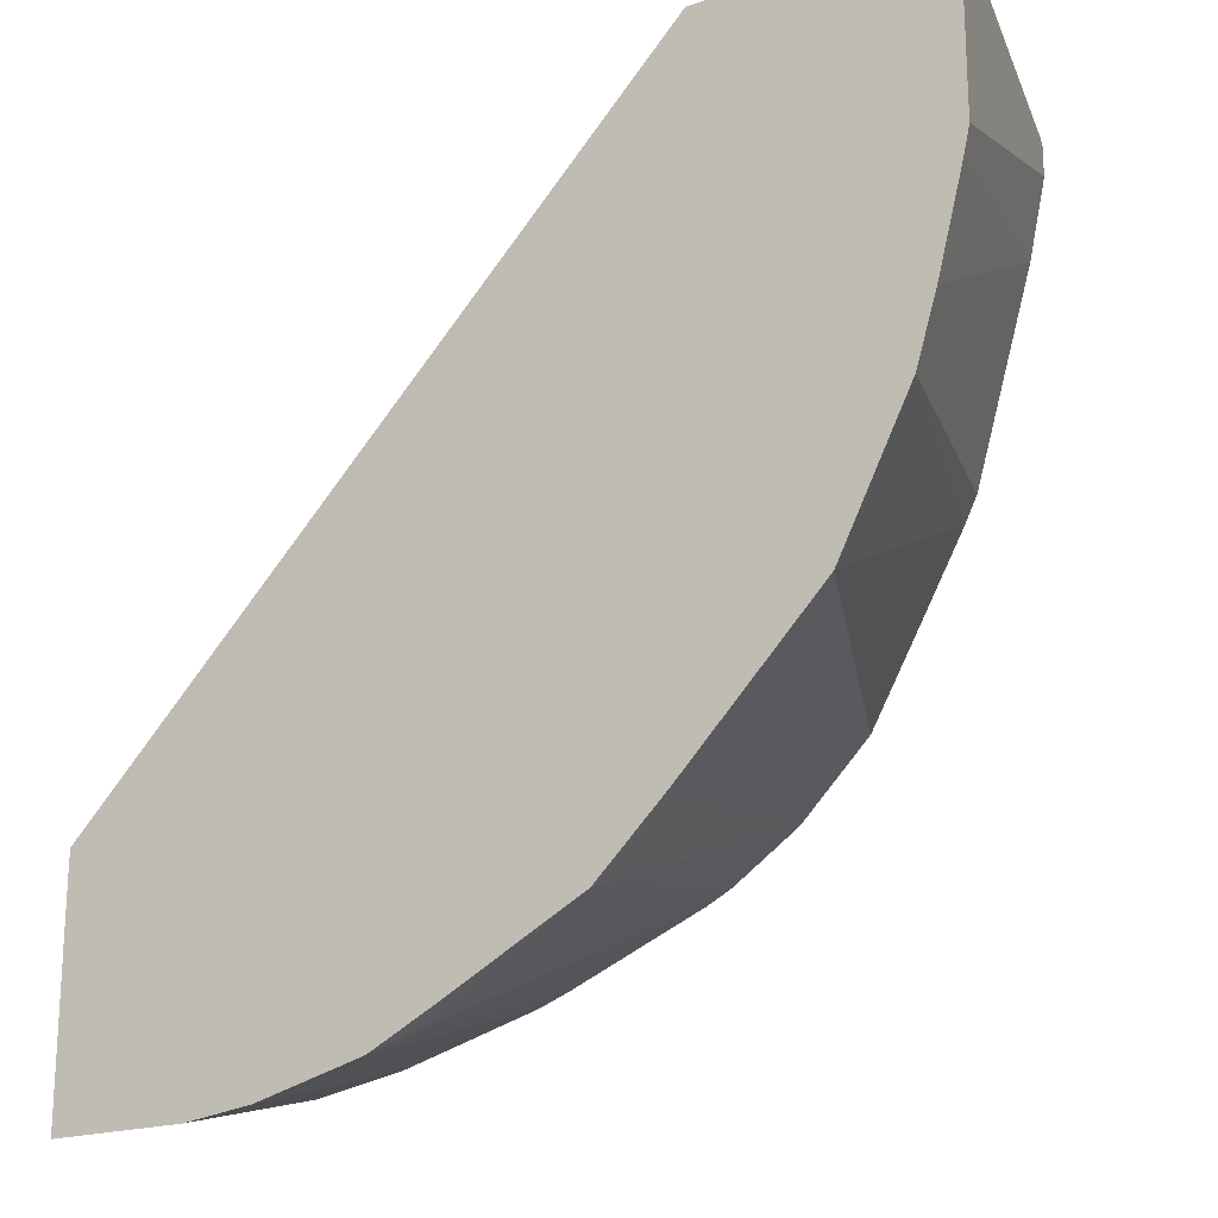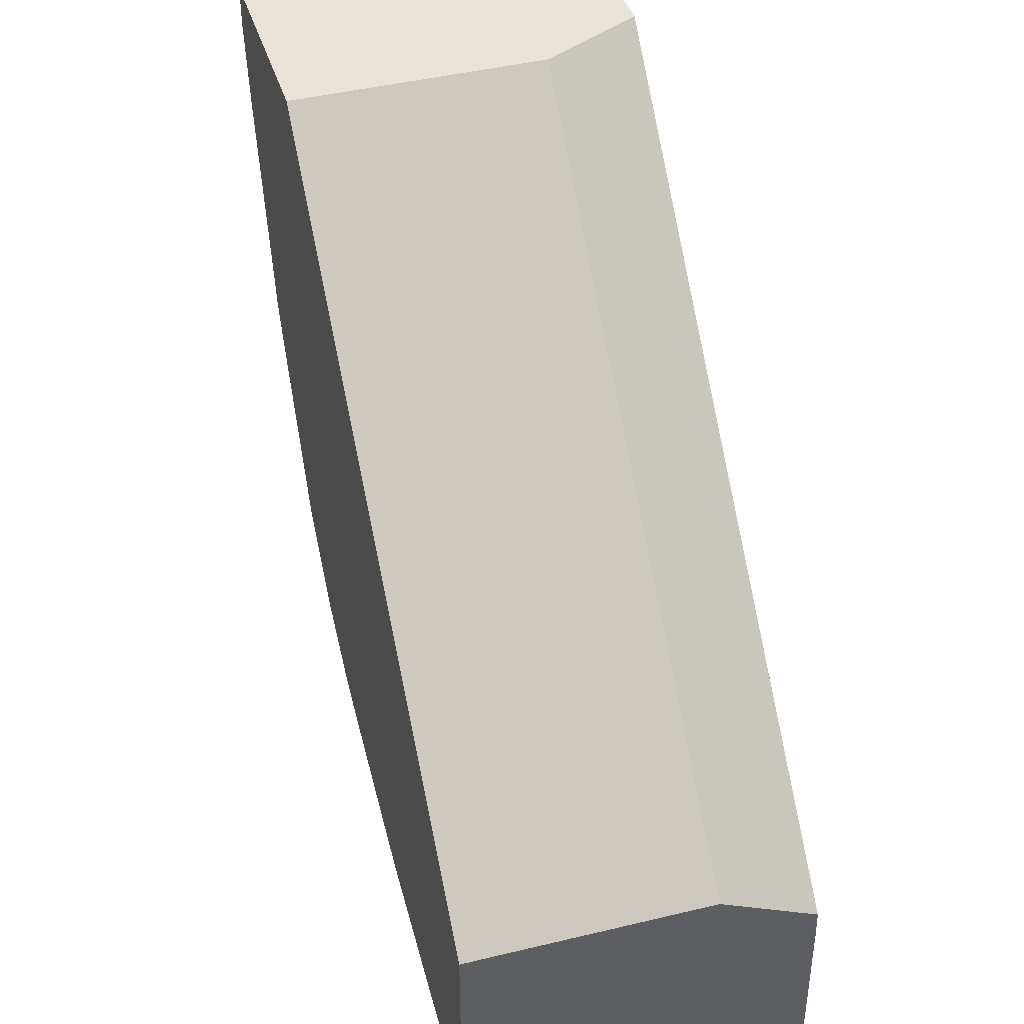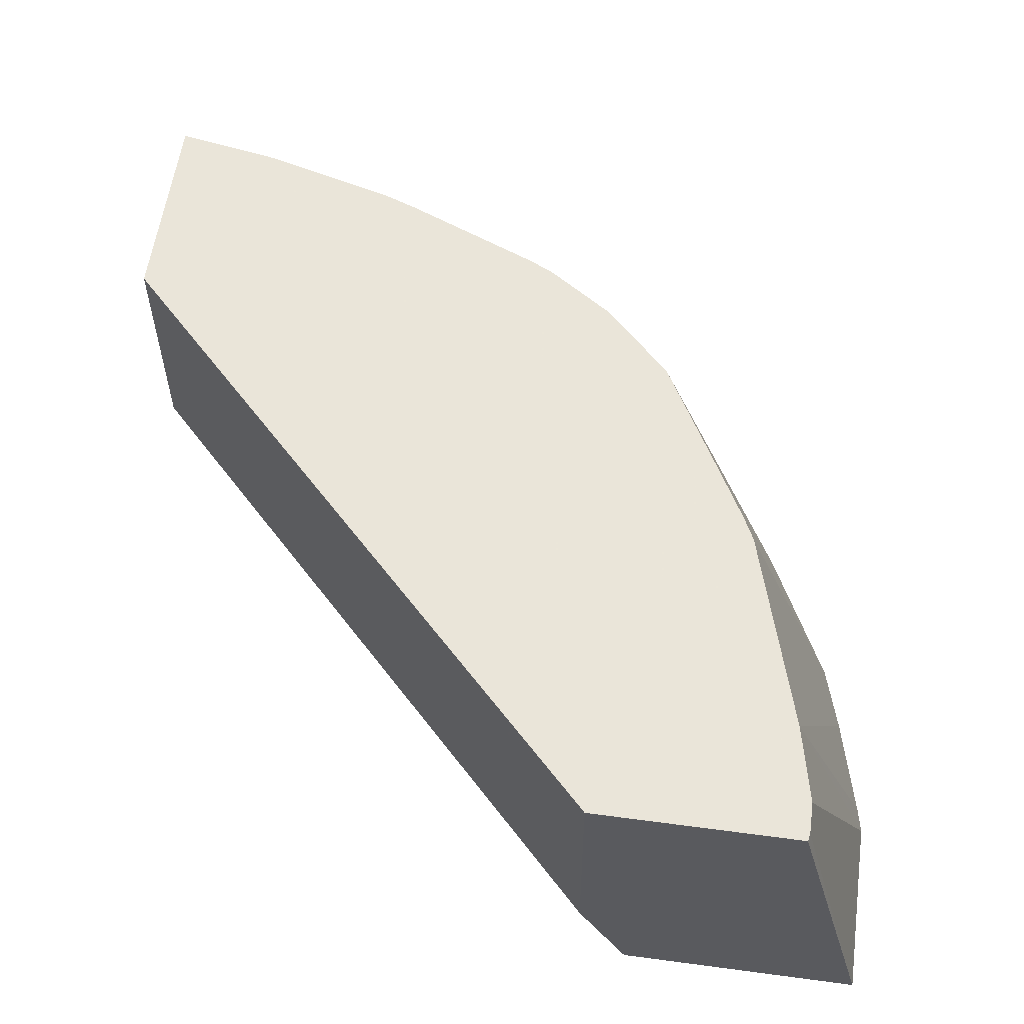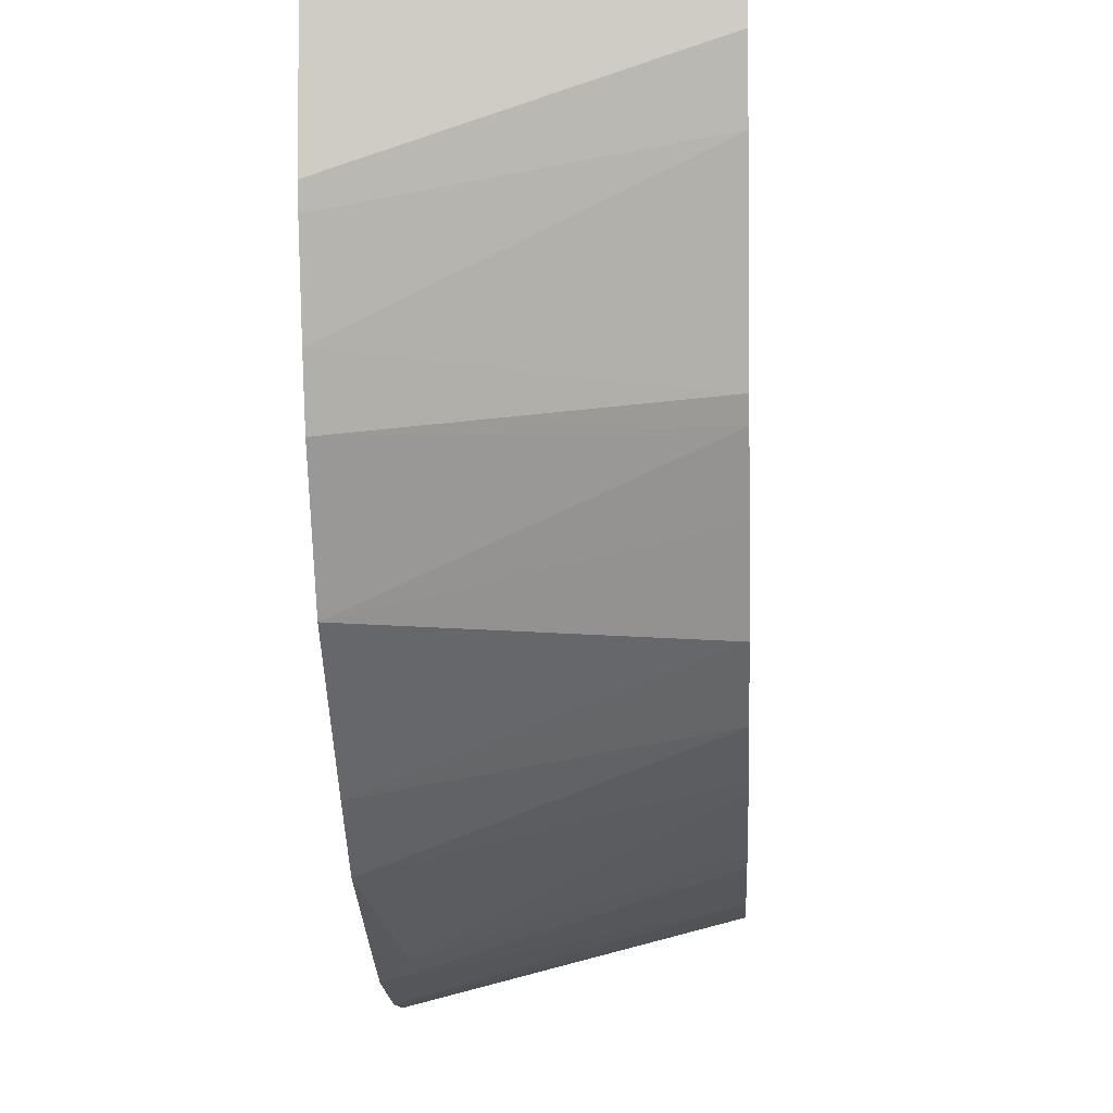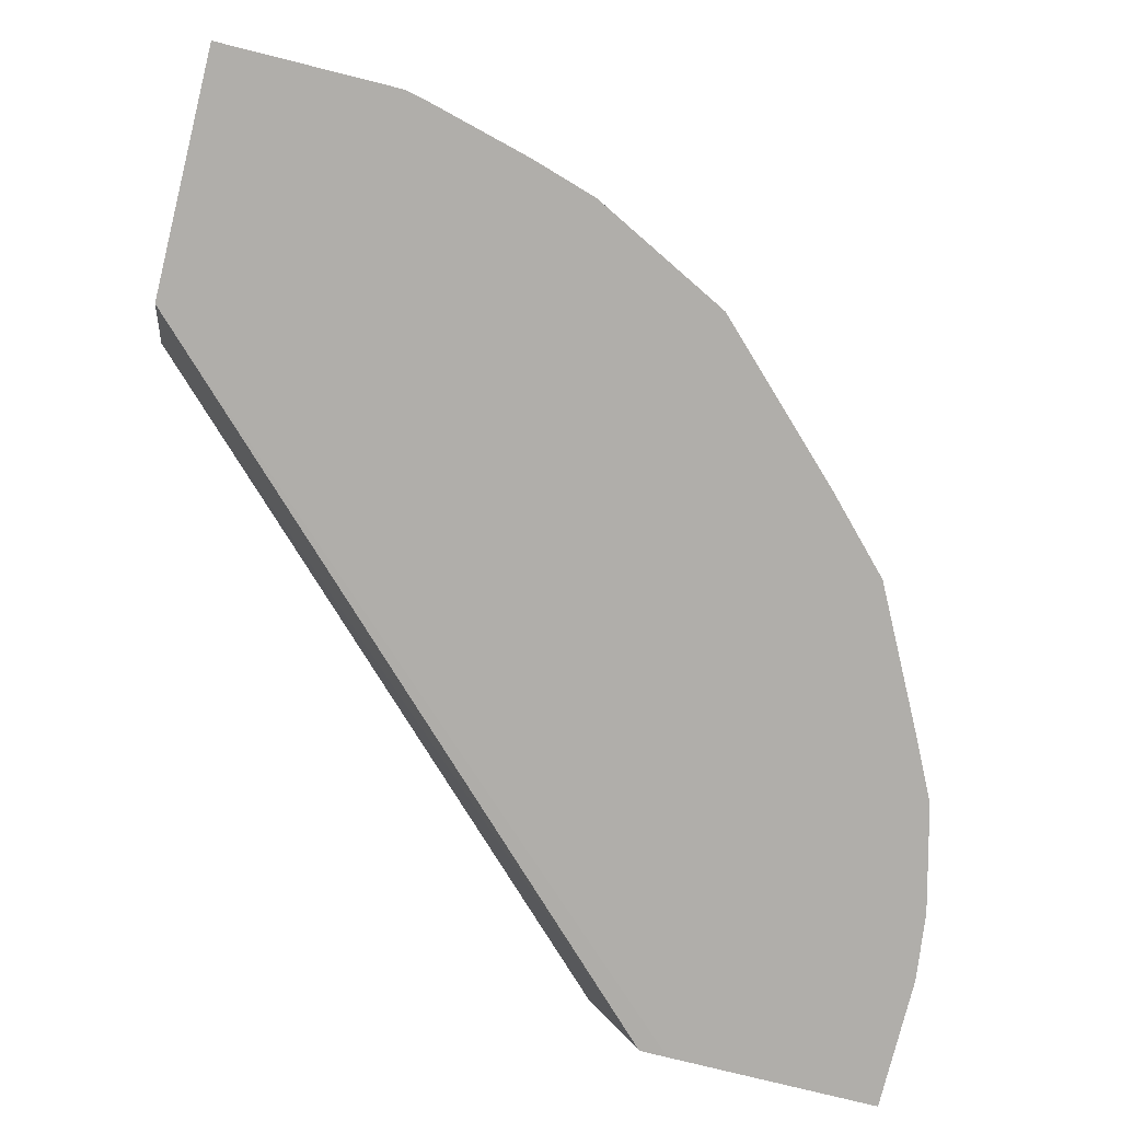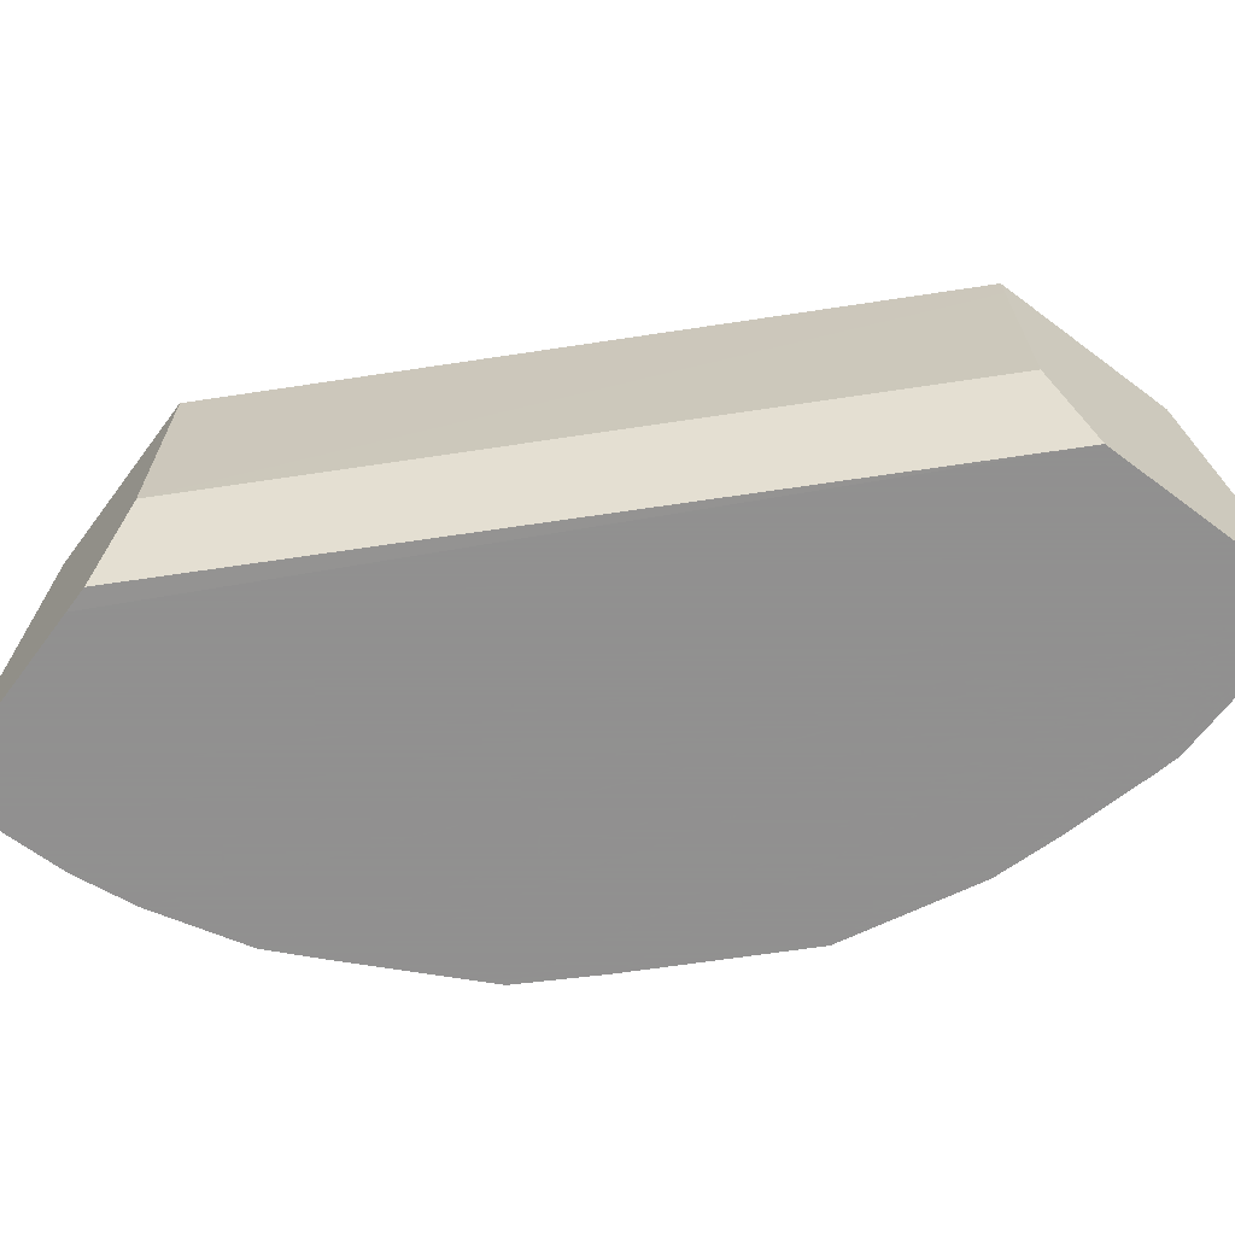
<metadata>
{"format":"obj","ext":"obj","renderer":"f3d","projection":"perspective","resolution":1024,"background":"white","views":[{"elev":-20.0,"azim":31.8,"up":"+Z"},{"elev":41.7,"azim":-106.4,"up":"+Z"},{"elev":57.7,"azim":7.9,"up":"+Y"},{"elev":-5.6,"azim":93.5,"up":"+Z"},{"elev":-77.9,"azim":76.0,"up":"+Y"},{"elev":-65.8,"azim":-36.9,"up":"+Y"}]}
</metadata>
<code>
v 0.2398 0.3247 0.00226
v 0.2158 0.4227 -1.458e-05
v 0.2153 0.4227 0.00226
v 0.1712 0.3247 0.00226
v 0.2398 0.3247 -0.04808
v 0.2158 0.4227 -0.008902
v 0.1565 0.4227 0.00226
v 0.1592 0.3486 0.00226
v 0.0007565 0.3248 -0.1711
v 0.0007565 0.3247 -0.1793
v 0.2382 0.3247 -0.05526
v 0.2109 0.4227 -0.03099
v 0.1565 0.4143 0.00226
v 0.0007565 0.4227 -0.1567
v 0.1569 0.3532 0.00226
v 0.0007565 0.3275 -0.1698
v 0.0007565 0.3247 -0.2398
v 0.2349 0.3247 -0.06793
v 0.2309 0.3247 -0.08346
v 0.194 0.4227 -0.0885
v 0.0007565 0.4128 -0.1567
v 0.0007565 0.3532 -0.1569
v 0.0007565 0.4227 -0.2155
v 0.0007565 0.3406 -0.1632
v 0.03925 0.3247 -0.2398
v 0.2251 0.3247 -0.1023
v 0.1904 0.4227 -0.09564
v 0.02854 0.4227 -0.2107
v 0.02945 0.4218 -0.2109
v 0.01964 0.412 -0.2158
v 0.05887 0.3247 -0.2374
v 0.205 0.3247 -0.1417
v 0.1788 0.4227 -0.1166
v 0.03036 0.4227 -0.2102
v 0.08929 0.3247 -0.2298
v 0.06959 0.4227 -0.1995
v 0.1658 0.3247 -0.1817
v 0.1635 0.4227 -0.1439
v 0.09811 0.3335 -0.2232
v 0.1069 0.3247 -0.221
v 0.07848 0.4227 -0.1962
v 0.1461 0.3247 -0.2006
v 0.1439 0.4227 -0.1635
v 0.1177 0.4227 -0.1799
v 0.1249 0.4227 -0.1763
f 13 21 22
f 20 26 27
f 19 26 20
f 17 23 25
f 15 24 16
f 15 22 24
f 13 22 15
f 23 28 29
f 12 19 20
f 9 24 22
f 11 18 12
f 9 15 16
f 9 17 10
f 9 23 17
f 9 14 23
f 9 21 14
f 9 16 24
f 23 29 30
f 12 18 19
f 23 30 31
f 39 44 45
f 26 32 27
f 42 45 43
f 39 42 40
f 39 45 42
f 8 15 9
f 39 41 44
f 37 43 38
f 37 42 43
f 36 41 39
f 23 31 25
f 35 39 40
f 32 38 33
f 32 37 38
f 29 36 35
f 29 34 36
f 29 31 30
f 29 35 31
f 28 34 29
f 27 32 33
f 35 36 39
f 7 21 13
f 9 22 21
f 5 12 6
f 1 18 11
f 1 19 18
f 1 26 19
f 1 32 26
f 1 37 32
f 1 42 37
f 1 40 42
f 1 31 35
f 1 25 31
f 1 17 25
f 1 10 17
f 1 4 10
f 1 8 4
f 1 15 8
f 1 13 15
f 1 7 13
f 1 3 7
f 1 2 3
f 7 14 21
f 1 11 5
f 1 5 6
f 1 35 40
f 2 6 12
f 1 6 2
f 4 9 10
f 4 8 9
f 2 7 3
f 2 14 7
f 2 23 14
f 2 28 23
f 2 34 28
f 2 36 34
f 5 11 12
f 2 44 41
f 2 41 36
f 2 12 20
f 2 27 33
f 2 33 38
f 2 20 27
f 2 43 45
f 2 45 44
f 2 38 43

</code>
